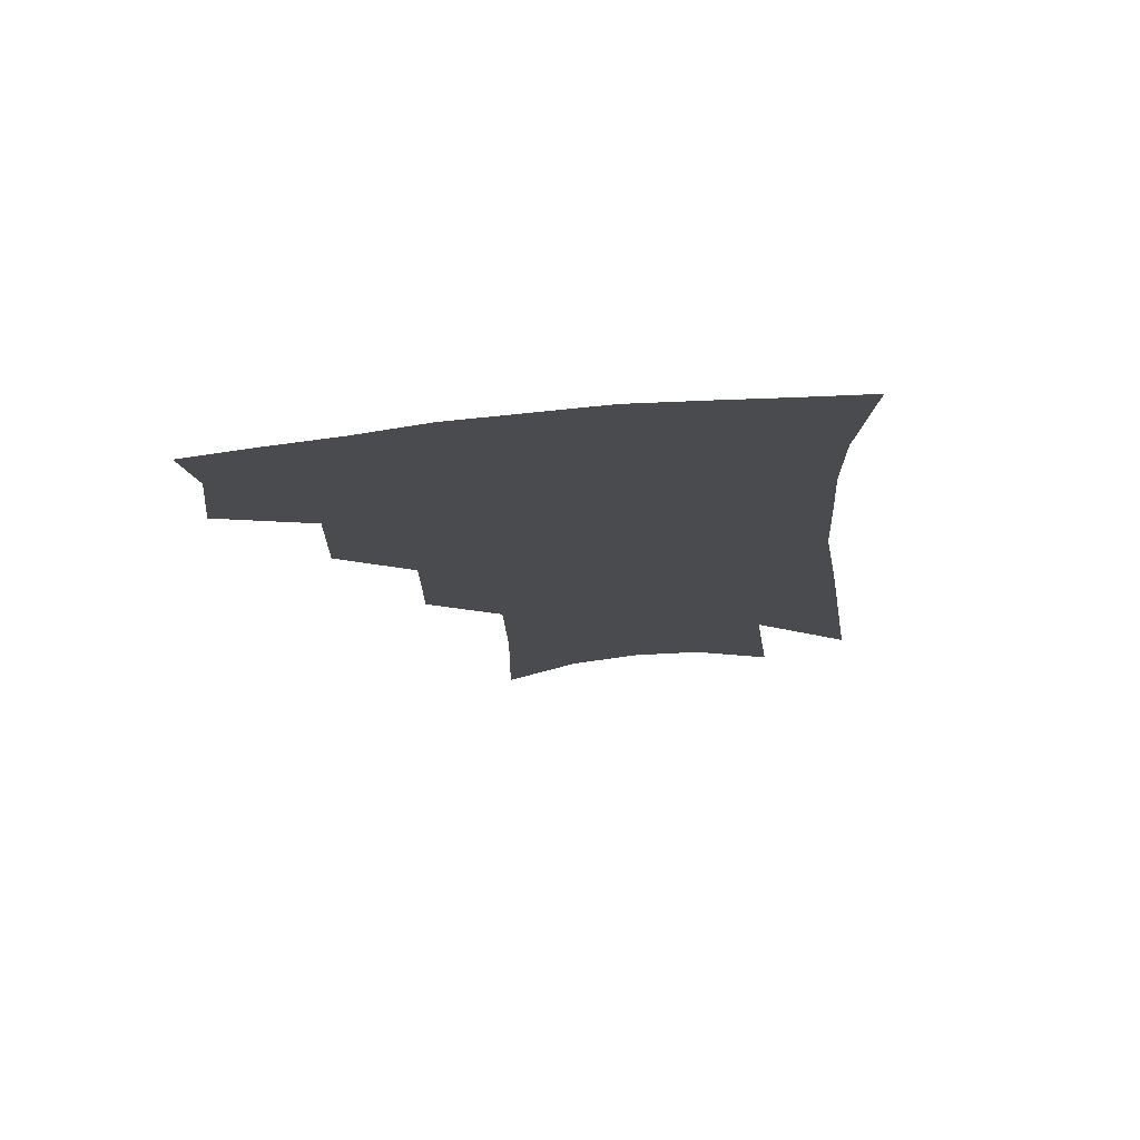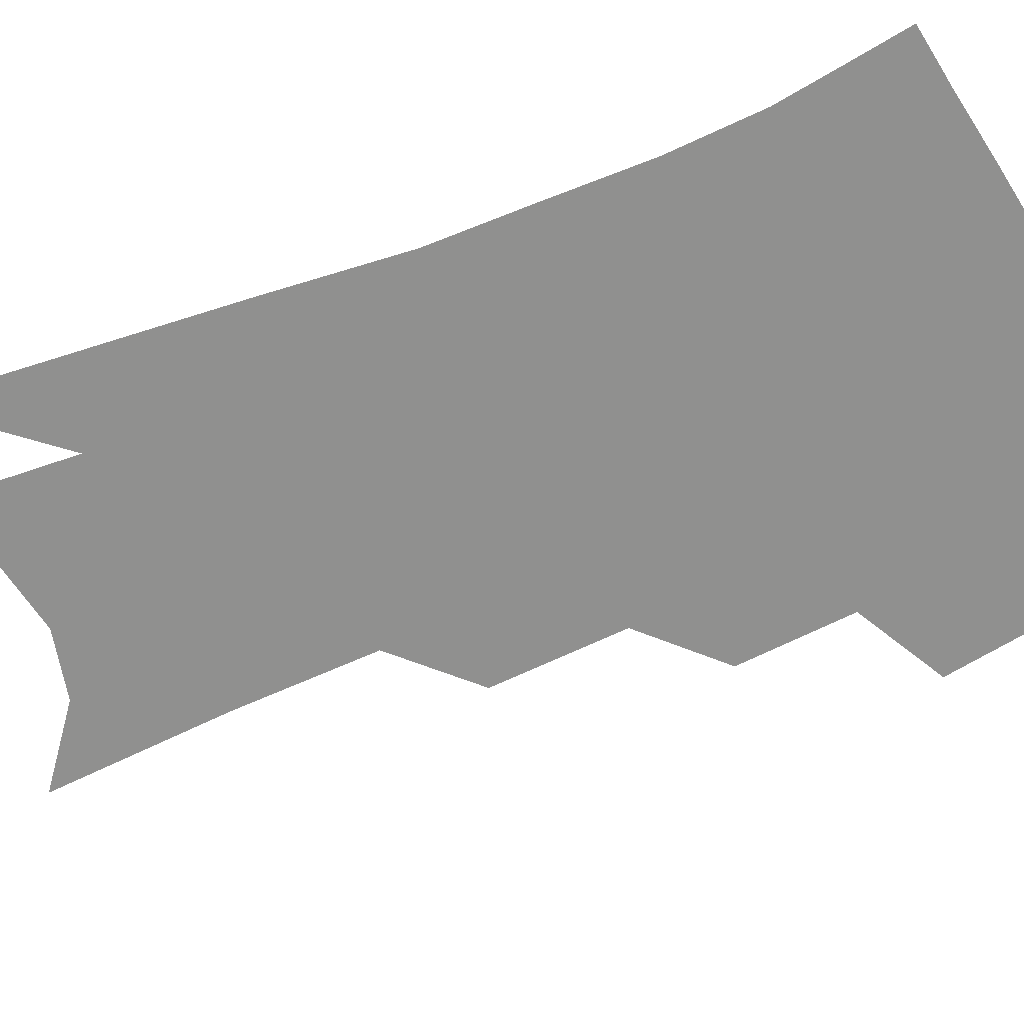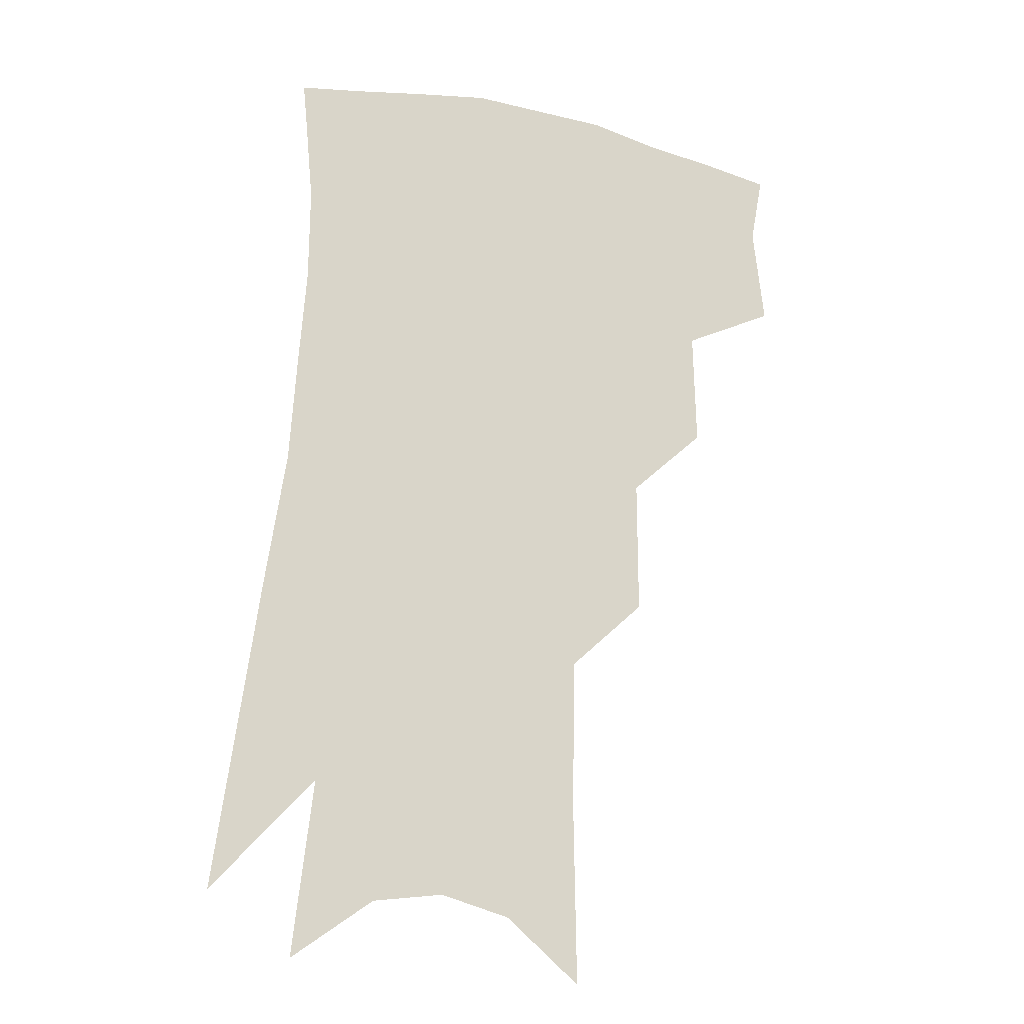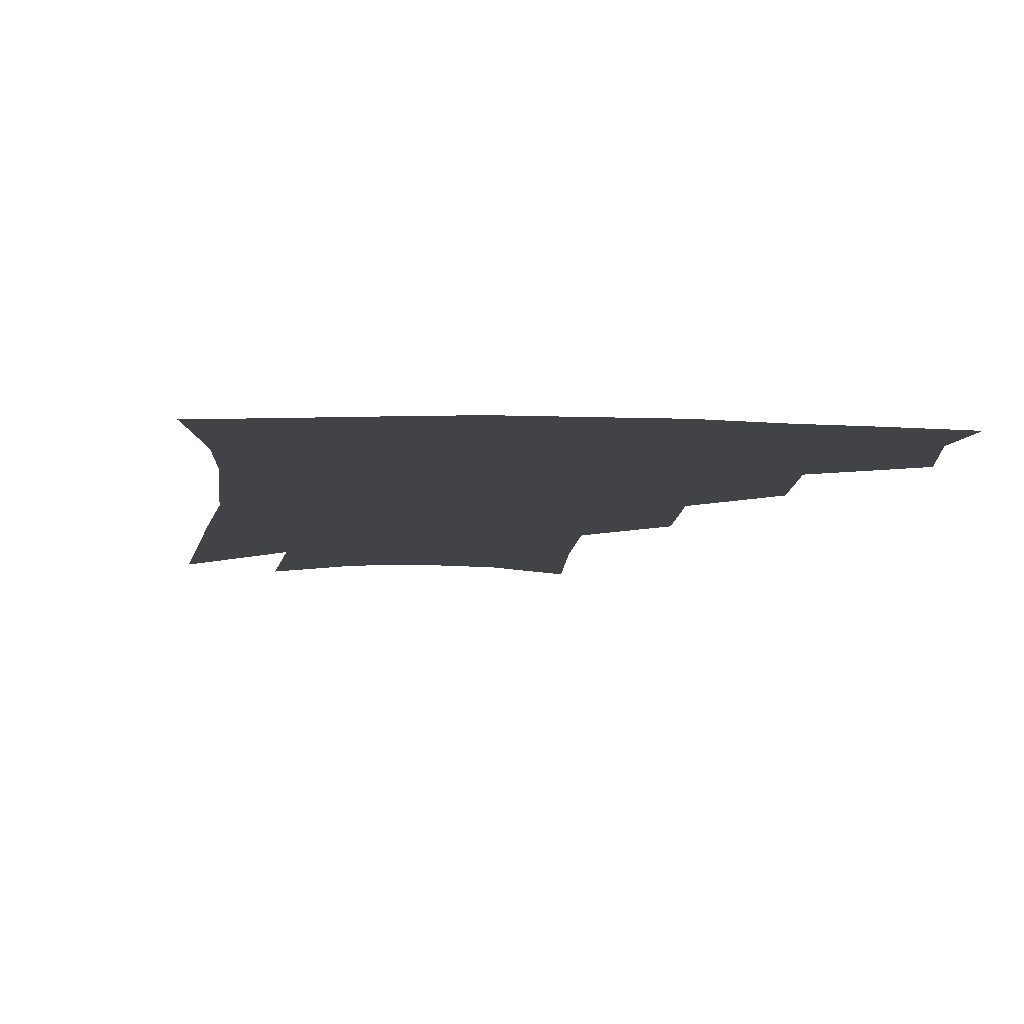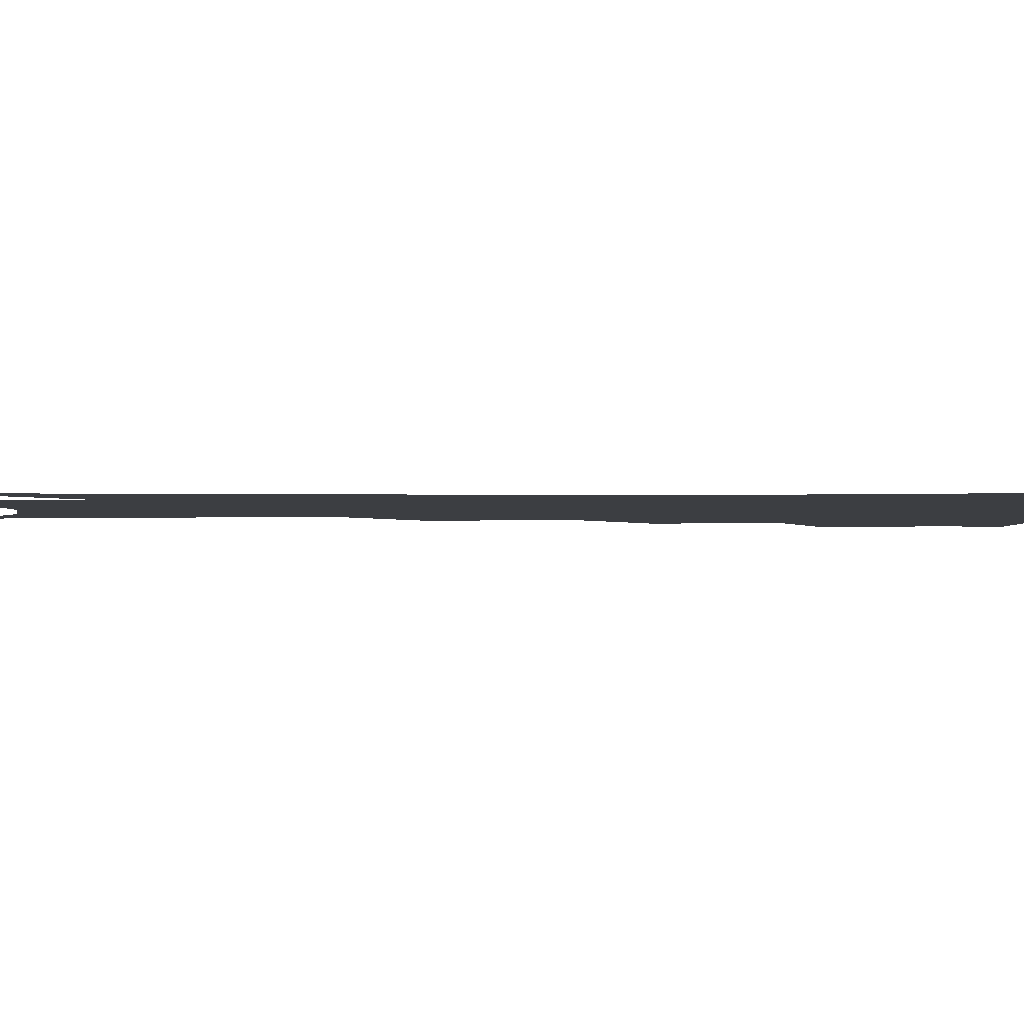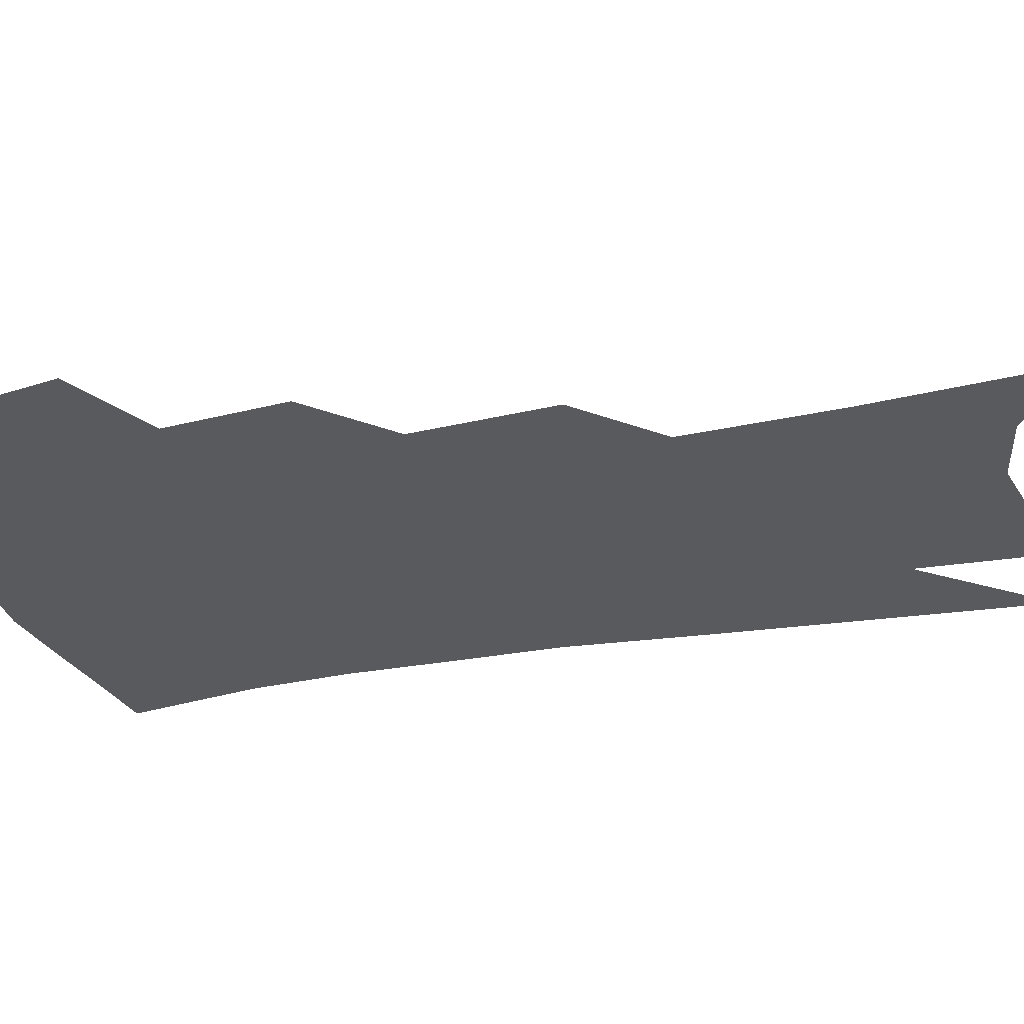
<metadata>
{"format":"obj","ext":"obj","renderer":"f3d","projection":"perspective","resolution":1024,"background":"white","views":[{"elev":75.6,"azim":-4.6,"up":"+Y"},{"elev":-65.5,"azim":115.7,"up":"+Z"},{"elev":-18.6,"azim":161.4,"up":"+Y"},{"elev":-7.5,"azim":177.9,"up":"+Z"},{"elev":-3.0,"azim":95.3,"up":"+Z"},{"elev":-31.1,"azim":-71.2,"up":"+Z"}]}
</metadata>
<code>
v 481.3 346.6 0
v 485 378.9 0
v 480.8 401.6 0
v 510.4 294.3 0
v 511.3 332.4 0
v 510.9 361.2 0
v 507.6 383.5 0
v 503.1 406.2 0
v 534.5 228.1 0
v 534.6 272.2 0
v 533.8 307.8 0
v 534.5 341.7 0
v 532.7 365.1 0
v 529.6 387.2 0
v 525.7 410 0
v 559 97.54 0
v 559.8 157.8 0
v 558.8 205.6 0
v 557.9 250.7 0
v 556.5 285.4 0
v 556.5 319.5 0
v 555.5 344.8 0
v 554.7 368.6 0
v 552.2 390.2 0
v 548.1 415.5 0
v 582.9 118.3 0
v 581.4 171 0
v 579.4 215.7 0
v 577.9 257.9 0
v 577.2 294.8 0
v 577 324.8 0
v 576.6 348.8 0
v 575.9 370.4 0
v 574.6 391.8 0
v 571 417.1 0
v 605.3 124.6 0
v 602.3 179.6 0
v 599.4 224.2 0
v 597.7 263.4 0
v 596.6 297.8 0
v 596.4 325.5 0
v 596.7 349.7 0
v 597.4 372.3 0
v 596.4 393.2 0
v 593.3 418.7 0
v 628.4 121.6 0
v 623.8 175.5 0
v 619.6 222.6 0
v 617.3 261.5 0
v 616.2 294.3 0
v 615.6 324.6 0
v 616.2 350.8 0
v 617.5 372.4 0
v 618.5 392.6 0
v 617 415.9 0
v 655.1 102.6 0
v 648.5 159.4 0
v 641.6 212.7 0
v 638.9 251.3 0
v 636.6 287 0
v 635 320 0
v 635.2 348 0
v 637.2 370.9 0
v 639 391.9 0
v 639.5 413 0
v 682.1 122.9 0
v 674.6 176.9 0
v 668.1 224.2 0
v 661.4 269.3 0
v 659.2 303.3 0
v 656.7 337.2 0
v 656.4 368.4 0
v 658.4 390.6 0
v 660.3 410.7 0
f 5 6 1
f 1 6 2
f 6 7 2
f 2 7 3
f 7 8 3
f 10 11 4
f 4 11 5
f 11 12 5
f 5 12 6
f 12 13 6
f 6 13 7
f 13 14 7
f 7 14 8
f 14 15 8
f 18 19 9
f 9 19 10
f 19 20 10
f 10 20 11
f 20 21 11
f 11 21 12
f 21 22 12
f 12 22 13
f 22 23 13
f 13 23 14
f 23 24 14
f 14 24 15
f 24 25 15
f 16 26 17
f 26 27 17
f 17 27 18
f 27 28 18
f 18 28 19
f 28 29 19
f 19 29 20
f 29 30 20
f 20 30 21
f 30 31 21
f 21 31 22
f 31 32 22
f 22 32 23
f 32 33 23
f 23 33 24
f 33 34 24
f 24 34 25
f 34 35 25
f 26 36 27
f 36 37 27
f 27 37 28
f 37 38 28
f 28 38 29
f 38 39 29
f 29 39 30
f 39 40 30
f 30 40 31
f 40 41 31
f 31 41 32
f 41 42 32
f 32 42 33
f 42 43 33
f 33 43 34
f 43 44 34
f 34 44 35
f 44 45 35
f 36 46 37
f 46 47 37
f 37 47 38
f 47 48 38
f 38 48 39
f 48 49 39
f 39 49 40
f 49 50 40
f 40 50 41
f 50 51 41
f 41 51 42
f 51 52 42
f 42 52 43
f 52 53 43
f 43 53 44
f 53 54 44
f 44 54 45
f 54 55 45
f 46 56 47
f 56 57 47
f 47 57 48
f 57 58 48
f 48 58 49
f 58 59 49
f 49 59 50
f 59 60 50
f 50 60 51
f 60 61 51
f 51 61 52
f 61 62 52
f 52 62 53
f 62 63 53
f 53 63 54
f 63 64 54
f 54 64 55
f 64 65 55
f 57 66 58
f 66 67 58
f 58 67 59
f 67 68 59
f 59 68 60
f 68 69 60
f 60 69 61
f 69 70 61
f 61 70 62
f 70 71 62
f 62 71 63
f 71 72 63
f 63 72 64
f 72 73 64
f 64 73 65
f 73 74 65

</code>
